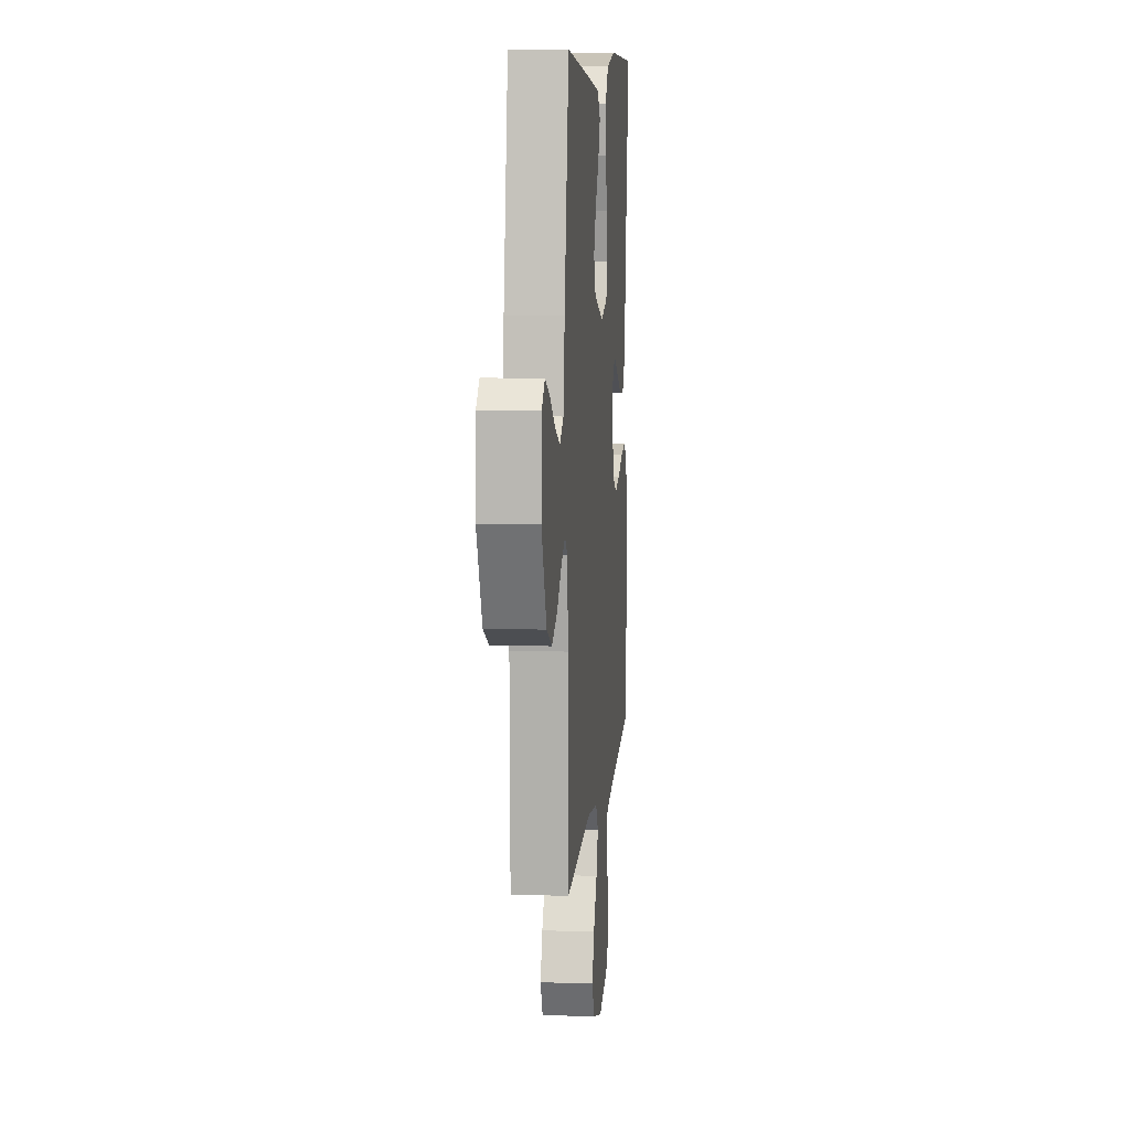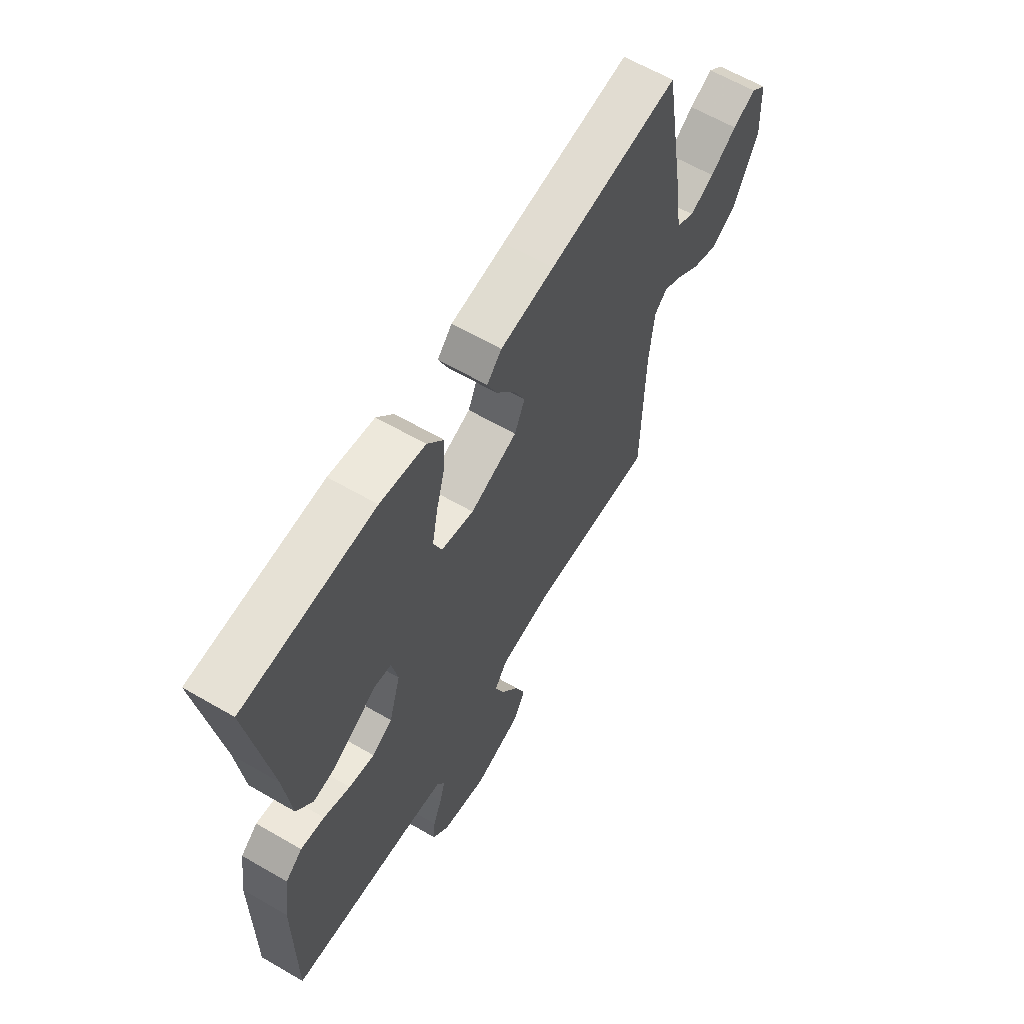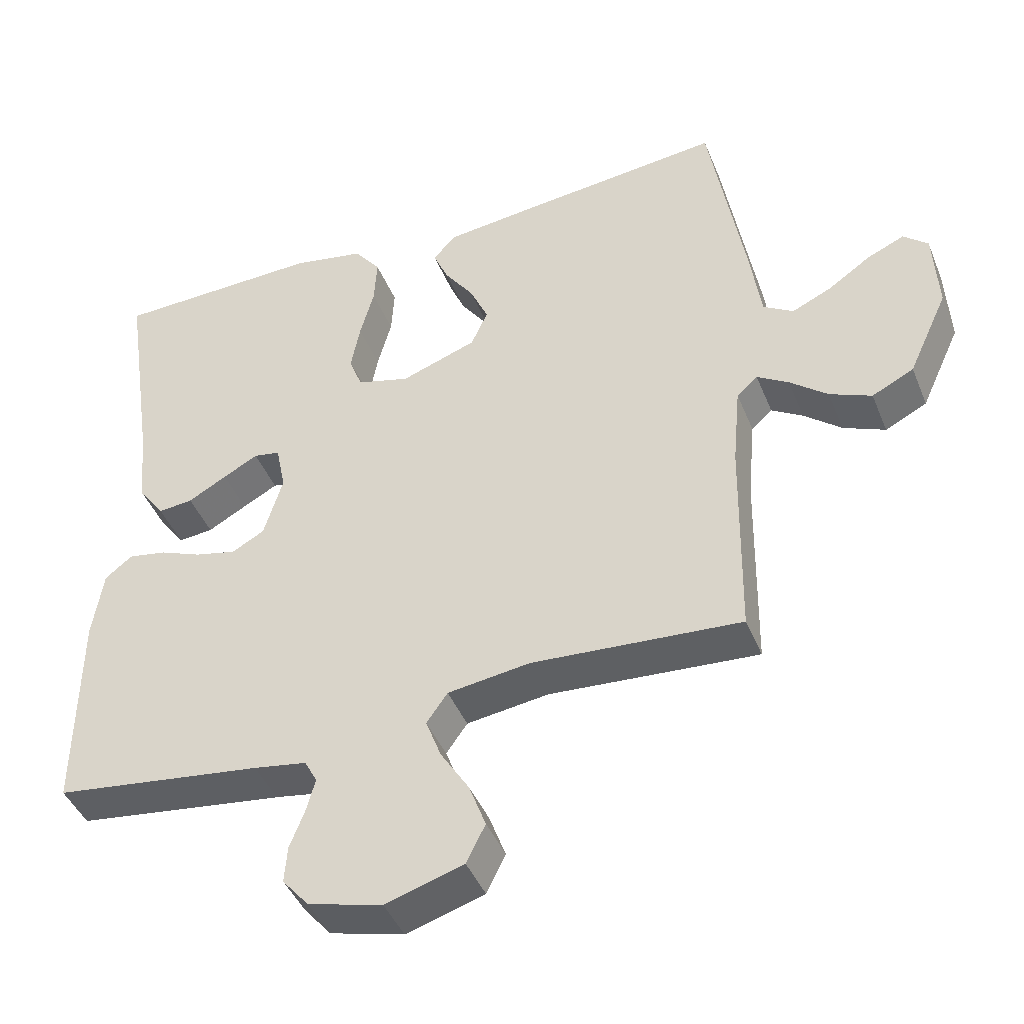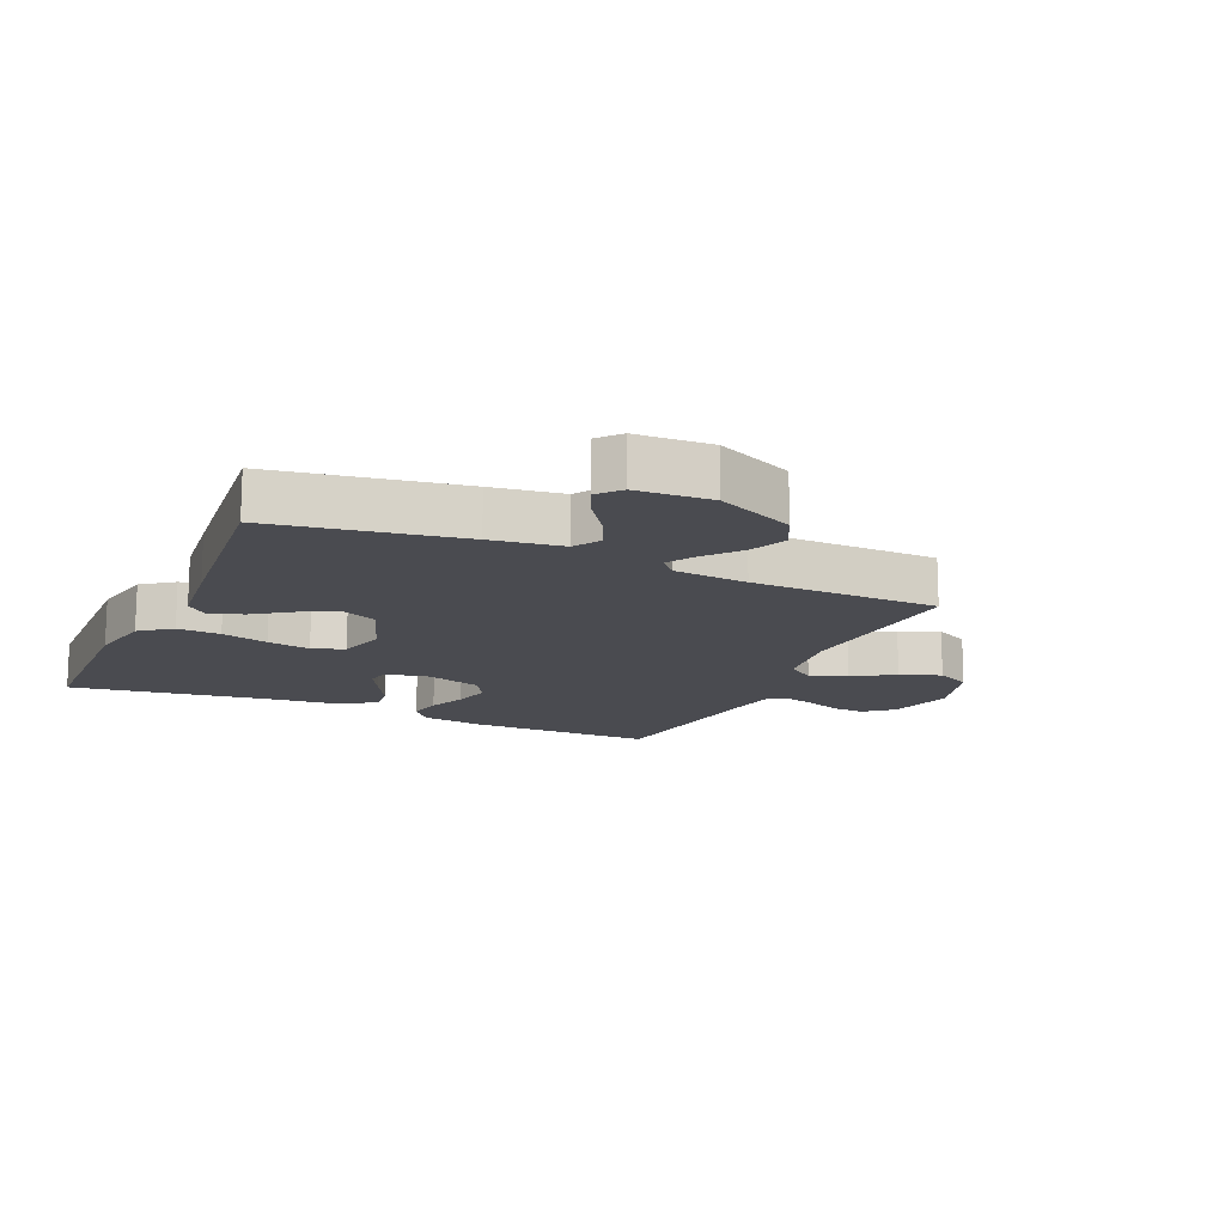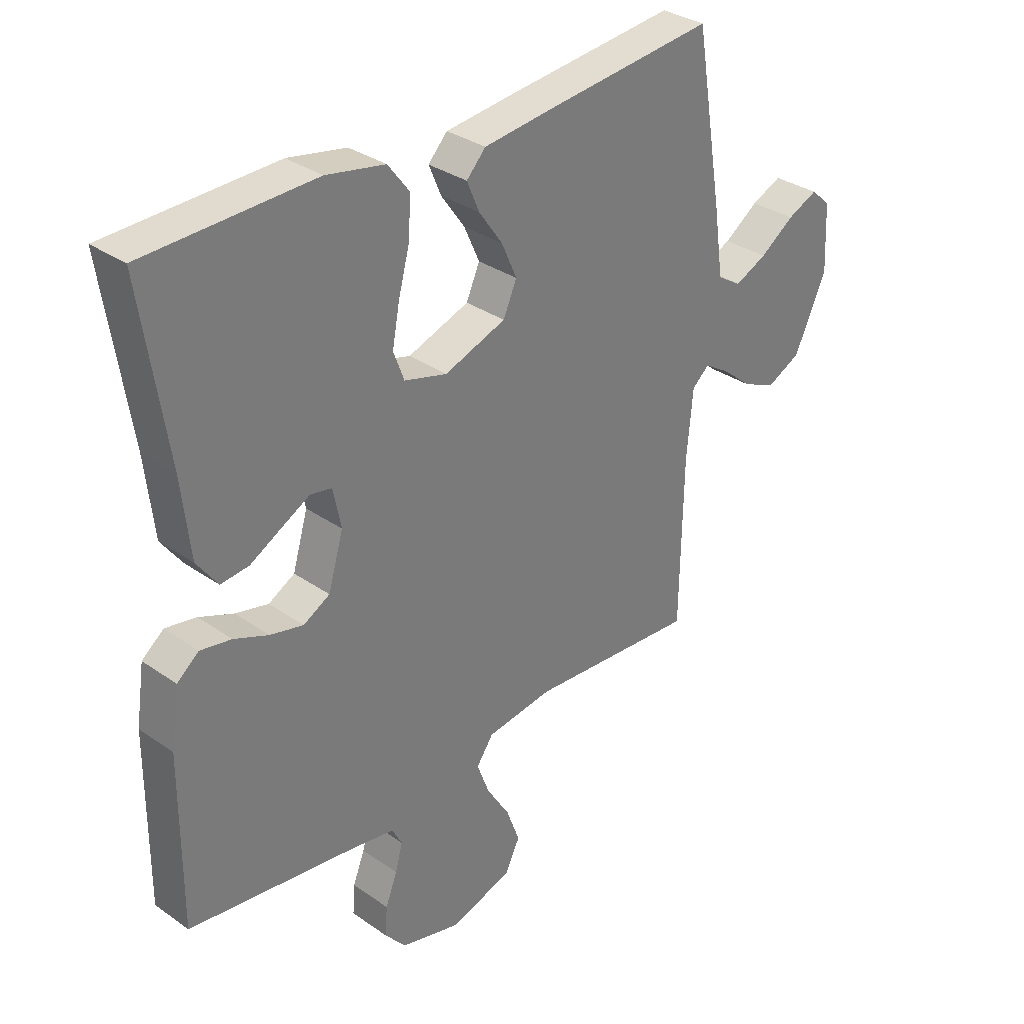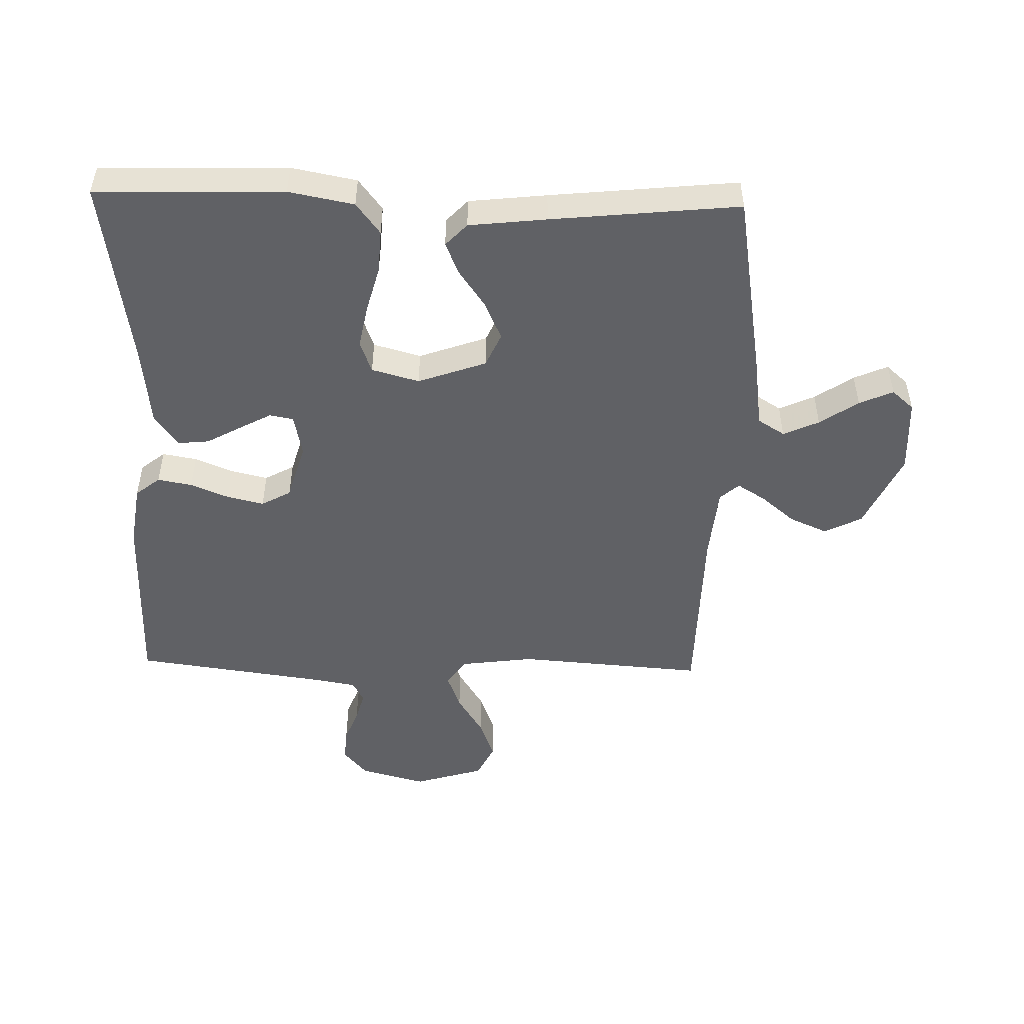
<metadata>
{"format":"obj","ext":"obj","renderer":"f3d","projection":"perspective","resolution":1024,"background":"white","views":[{"elev":9.5,"azim":95.2,"up":"+Z"},{"elev":62.9,"azim":-59.6,"up":"+Z"},{"elev":-43.8,"azim":21.3,"up":"+Z"},{"elev":-14.6,"azim":65.9,"up":"+Y"},{"elev":32.7,"azim":-45.9,"up":"+Z"},{"elev":-49.6,"azim":-1.5,"up":"+Y"}]}
</metadata>
<code>
v 0.5 0.07 -0.5
v 0.2 0.07 -0.478
v 0.082 0.07 -0.494
v 0.052 0.07 -0.537
v 0.074 0.07 -0.596
v 0.115 0.07 -0.662
v 0.139 0.07 -0.727
v 0.112 0.07 -0.782
v 0 0.07 -0.816
v -0.106 0.07 -0.788
v -0.144 0.07 -0.743
v -0.14 0.07 -0.69
v -0.119 0.07 -0.636
v -0.106 0.07 -0.588
v -0.124 0.07 -0.554
v -0.2 0.07 -0.541
v -0.5 0.07 -0.5
v -0.498 0.07 -0.2
v -0.483 0.07 -0.099
v -0.444 0.07 -0.068
v -0.389 0.07 -0.078
v -0.328 0.07 -0.103
v -0.269 0.07 -0.117
v -0.222 0.07 -0.091
v -0.195 0.07 0
v -0.209 0.07 0.069
v -0.247 0.07 0.076
v -0.297 0.07 0.049
v -0.353 0.07 0.018
v -0.403 0.07 0.013
v -0.44 0.07 0.064
v -0.455 0.07 0.2
v -0.5 0.07 0.5
v -0.2 0.07 0.508
v -0.096 0.07 0.488
v -0.058 0.07 0.438
v -0.062 0.07 0.369
v -0.082 0.07 0.294
v -0.095 0.07 0.225
v -0.076 0.07 0.174
v 0 0.07 0.153
v 0.109 0.07 0.192
v 0.133 0.07 0.246
v 0.106 0.07 0.307
v 0.064 0.07 0.367
v 0.042 0.07 0.419
v 0.076 0.07 0.455
v 0.2 0.07 0.469
v 0.5 0.07 0.5
v 0.55 0.07 0.2
v 0.566 0.07 0.086
v 0.609 0.07 0.059
v 0.666 0.07 0.085
v 0.727 0.07 0.127
v 0.781 0.07 0.151
v 0.816 0.07 0.12
v 0.822 0.07 0
v 0.765 0.07 -0.124
v 0.705 0.07 -0.154
v 0.645 0.07 -0.128
v 0.591 0.07 -0.083
v 0.546 0.07 -0.055
v 0.516 0.07 -0.082
v 0.505 0.07 -0.2
v 0.5 0 -0.5
v 0.2 0 -0.478
v 0.082 0 -0.494
v 0.052 0 -0.537
v 0.074 0 -0.596
v 0.115 0 -0.662
v 0.139 0 -0.727
v 0.112 0 -0.782
v 0 0 -0.816
v -0.106 0 -0.788
v -0.144 0 -0.743
v -0.14 0 -0.69
v -0.119 0 -0.636
v -0.106 0 -0.588
v -0.124 0 -0.554
v -0.2 0 -0.541
v -0.5 0 -0.5
v -0.498 0 -0.2
v -0.483 0 -0.099
v -0.444 0 -0.068
v -0.389 0 -0.078
v -0.328 0 -0.103
v -0.269 0 -0.117
v -0.222 0 -0.091
v -0.195 0 0
v -0.209 0 0.069
v -0.247 0 0.076
v -0.297 0 0.049
v -0.353 0 0.018
v -0.403 0 0.013
v -0.44 0 0.064
v -0.455 0 0.2
v -0.5 0 0.5
v -0.2 0 0.508
v -0.096 0 0.488
v -0.058 0 0.438
v -0.062 0 0.369
v -0.082 0 0.294
v -0.095 0 0.225
v -0.076 0 0.174
v 0 0 0.153
v 0.109 0 0.192
v 0.133 0 0.246
v 0.106 0 0.307
v 0.064 0 0.367
v 0.042 0 0.419
v 0.076 0 0.455
v 0.2 0 0.469
v 0.5 0 0.5
v 0.55 0 0.2
v 0.566 0 0.086
v 0.609 0 0.059
v 0.666 0 0.085
v 0.727 0 0.127
v 0.781 0 0.151
v 0.816 0 0.12
v 0.822 0 0
v 0.765 0 -0.124
v 0.705 0 -0.154
v 0.645 0 -0.128
v 0.591 0 -0.083
v 0.546 0 -0.055
v 0.516 0 -0.082
v 0.505 0 -0.2
f 58 59 60 61
f 58 61 62
f 57 58 62
f 56 57 62
f 53 54 55 56
f 52 53 56 62
f 51 52 62 63
f 49 50 51 63
f 44 45 46 47
f 43 44 47 48
f 35 36 37 38
f 35 38 39
f 32 33 34 35
f 32 35 39
f 31 32 39 40
f 28 29 30 31
f 27 28 31 40
f 19 20 21 22
f 19 22 23
f 16 17 18 19
f 15 16 19 23
f 14 15 23 24
f 10 11 12 13
f 10 13 14
f 9 10 14
f 5 6 7 8
f 4 5 8 9
f 64 1 2
f 64 2 3
f 63 64 3
f 43 48 49 63
f 42 43 63 3
f 41 42 3 4
f 26 27 40 41
f 25 26 41 4
f 14 24 25
f 4 9 14 25
f 125 124 123 122
f 126 125 122
f 126 122 121
f 126 121 120
f 120 119 118 117
f 126 120 117 116
f 127 126 116 115
f 127 115 114 113
f 111 110 109 108
f 112 111 108 107
f 102 101 100 99
f 103 102 99
f 99 98 97 96
f 103 99 96
f 104 103 96 95
f 95 94 93 92
f 104 95 92 91
f 86 85 84 83
f 87 86 83
f 83 82 81 80
f 87 83 80 79
f 88 87 79 78
f 77 76 75 74
f 78 77 74
f 78 74 73
f 72 71 70 69
f 73 72 69 68
f 66 65 128
f 67 66 128
f 67 128 127
f 127 113 112 107
f 67 127 107 106
f 68 67 106 105
f 105 104 91 90
f 68 105 90 89
f 89 88 78
f 89 78 73 68
f 1 65 66 2
f 2 66 67 3
f 3 67 68 4
f 4 68 69 5
f 5 69 70 6
f 6 70 71 7
f 7 71 72 8
f 8 72 73 9
f 9 73 74 10
f 10 74 75 11
f 11 75 76 12
f 12 76 77 13
f 13 77 78 14
f 14 78 79 15
f 15 79 80 16
f 16 80 81 17
f 17 81 82 18
f 18 82 83 19
f 19 83 84 20
f 20 84 85 21
f 21 85 86 22
f 22 86 87 23
f 23 87 88 24
f 24 88 89 25
f 25 89 90 26
f 26 90 91 27
f 27 91 92 28
f 28 92 93 29
f 29 93 94 30
f 30 94 95 31
f 31 95 96 32
f 32 96 97 33
f 33 97 98 34
f 34 98 99 35
f 35 99 100 36
f 36 100 101 37
f 37 101 102 38
f 38 102 103 39
f 39 103 104 40
f 40 104 105 41
f 41 105 106 42
f 42 106 107 43
f 43 107 108 44
f 44 108 109 45
f 45 109 110 46
f 46 110 111 47
f 47 111 112 48
f 48 112 113 49
f 49 113 114 50
f 50 114 115 51
f 51 115 116 52
f 52 116 117 53
f 53 117 118 54
f 54 118 119 55
f 55 119 120 56
f 56 120 121 57
f 57 121 122 58
f 58 122 123 59
f 59 123 124 60
f 60 124 125 61
f 61 125 126 62
f 62 126 127 63
f 63 127 128 64
f 64 128 65 1

</code>
